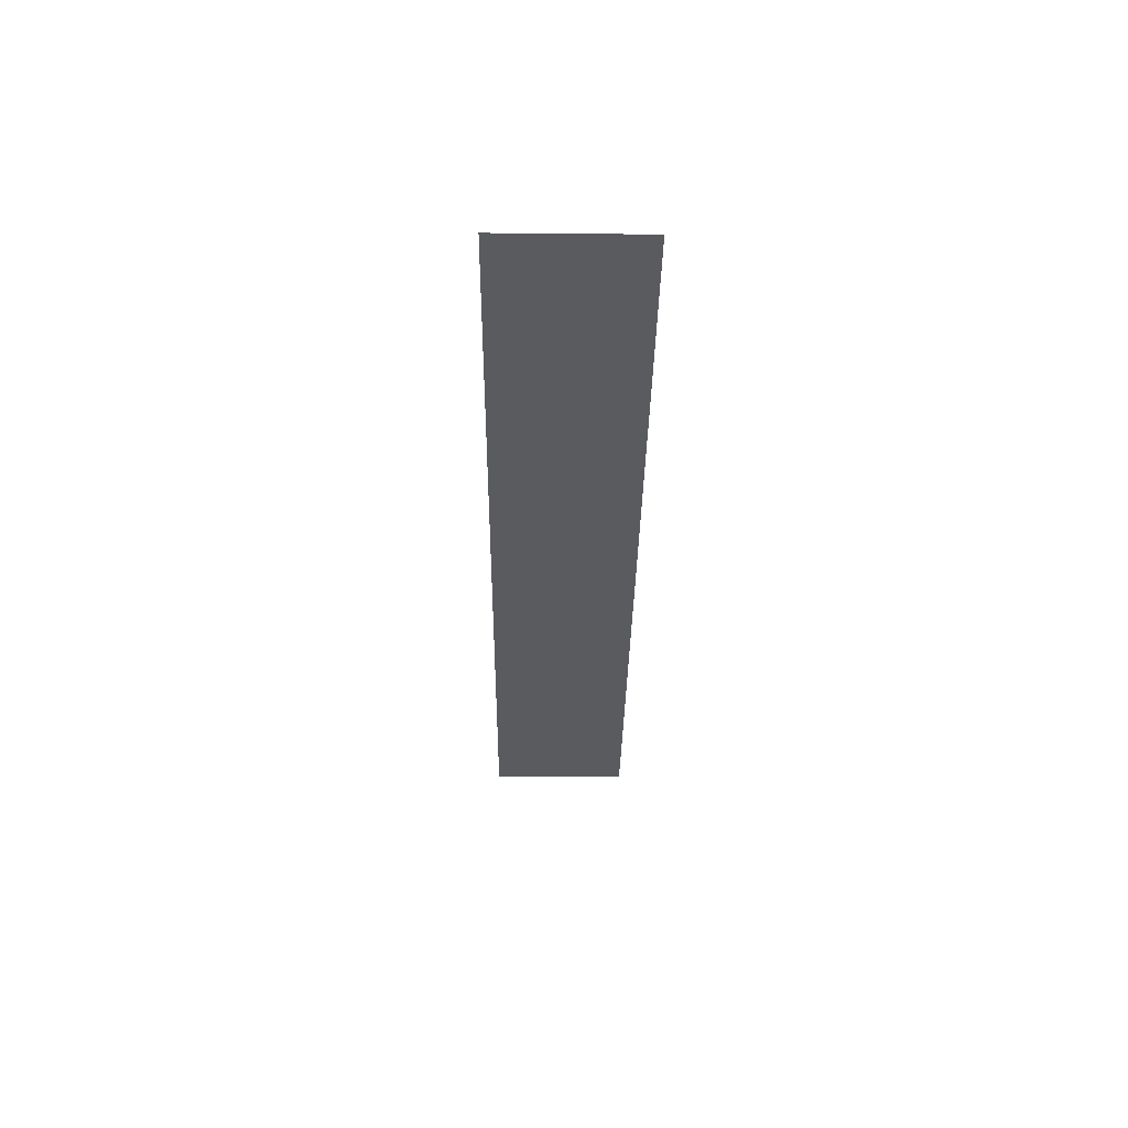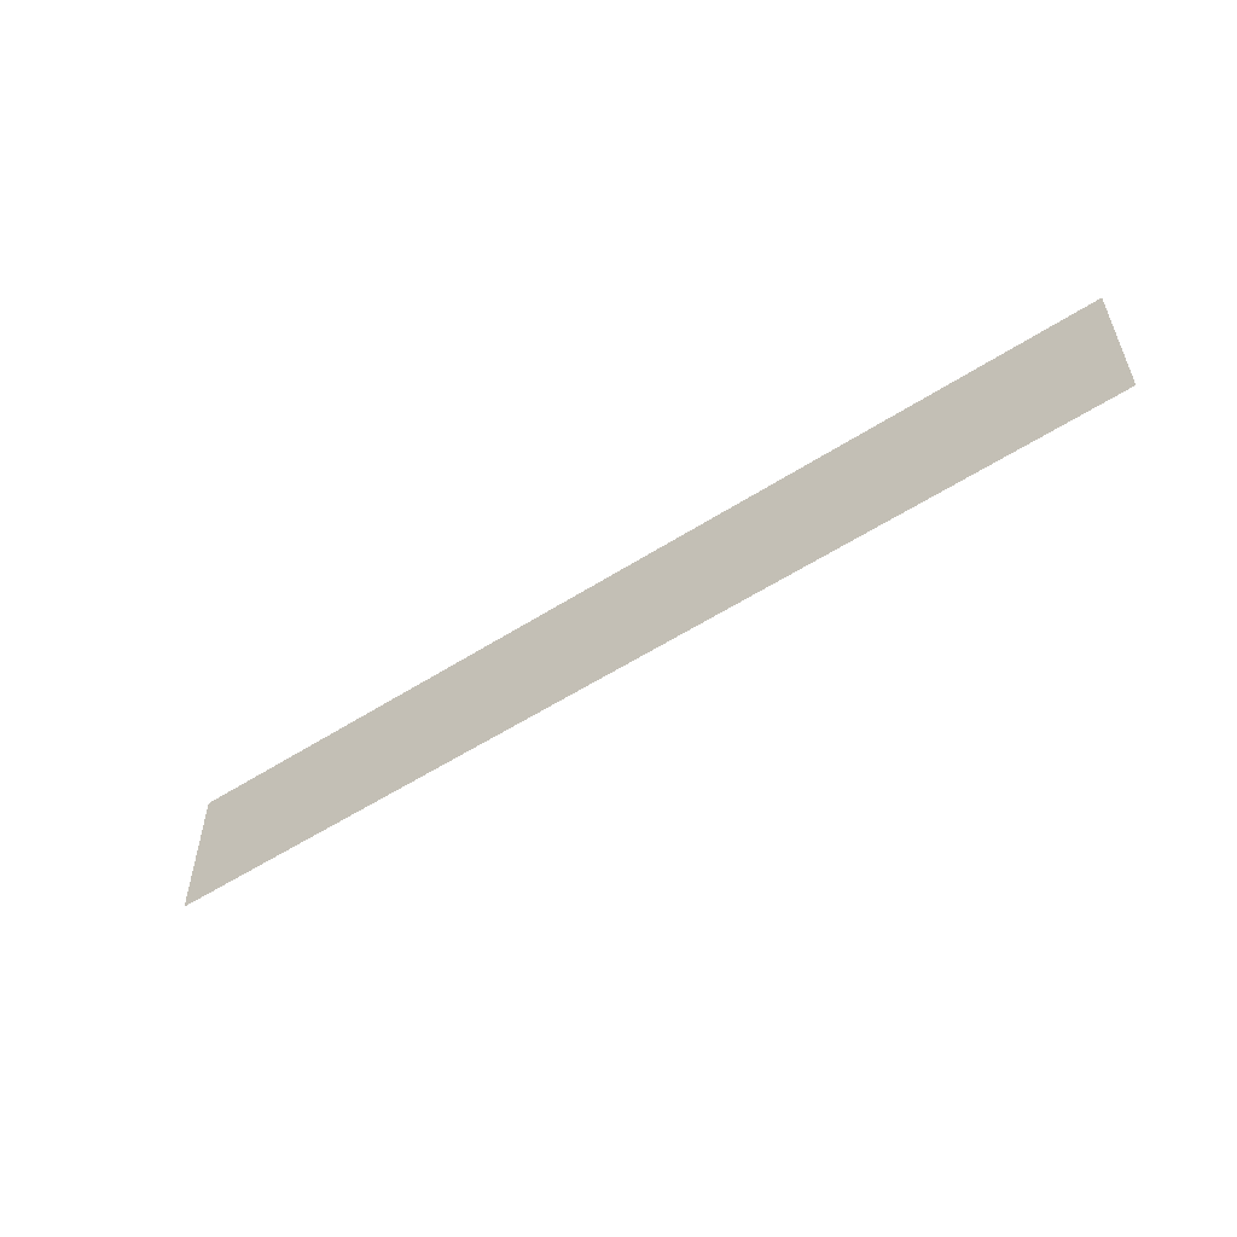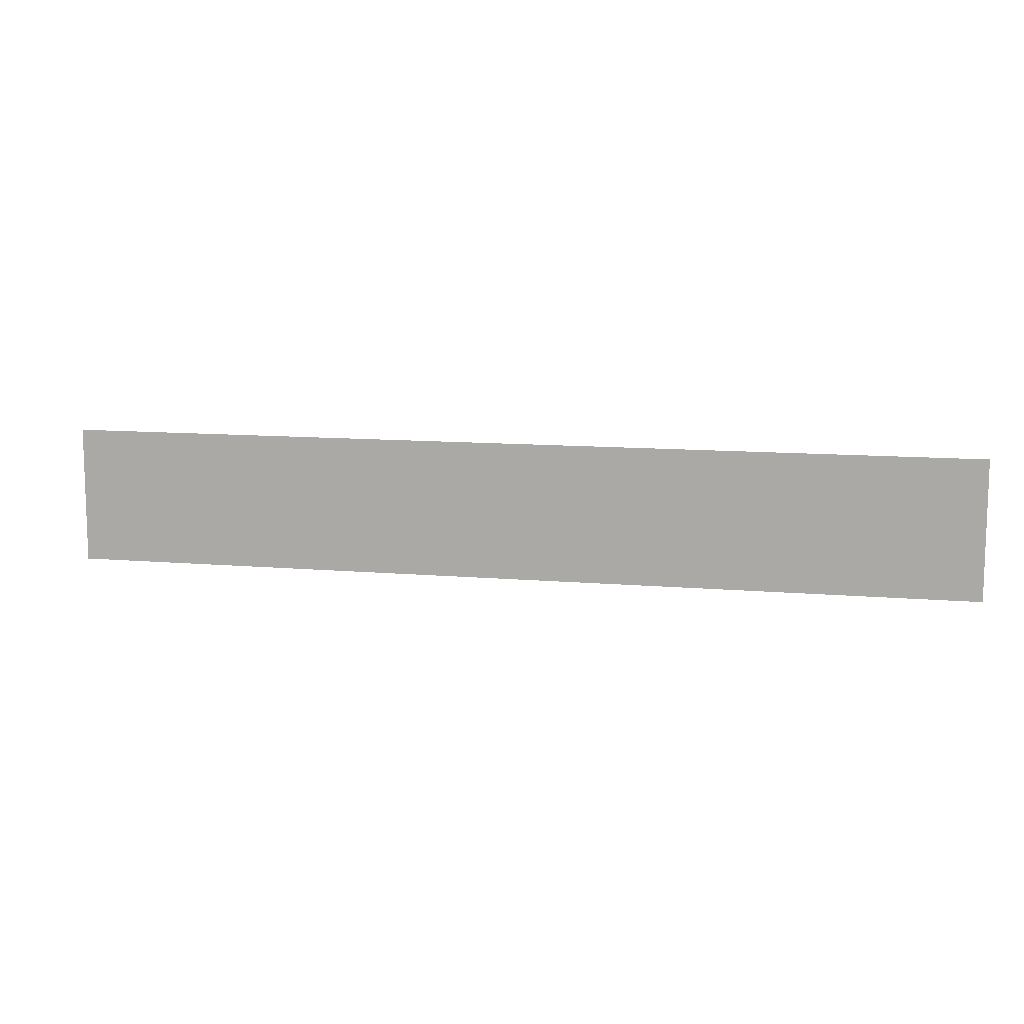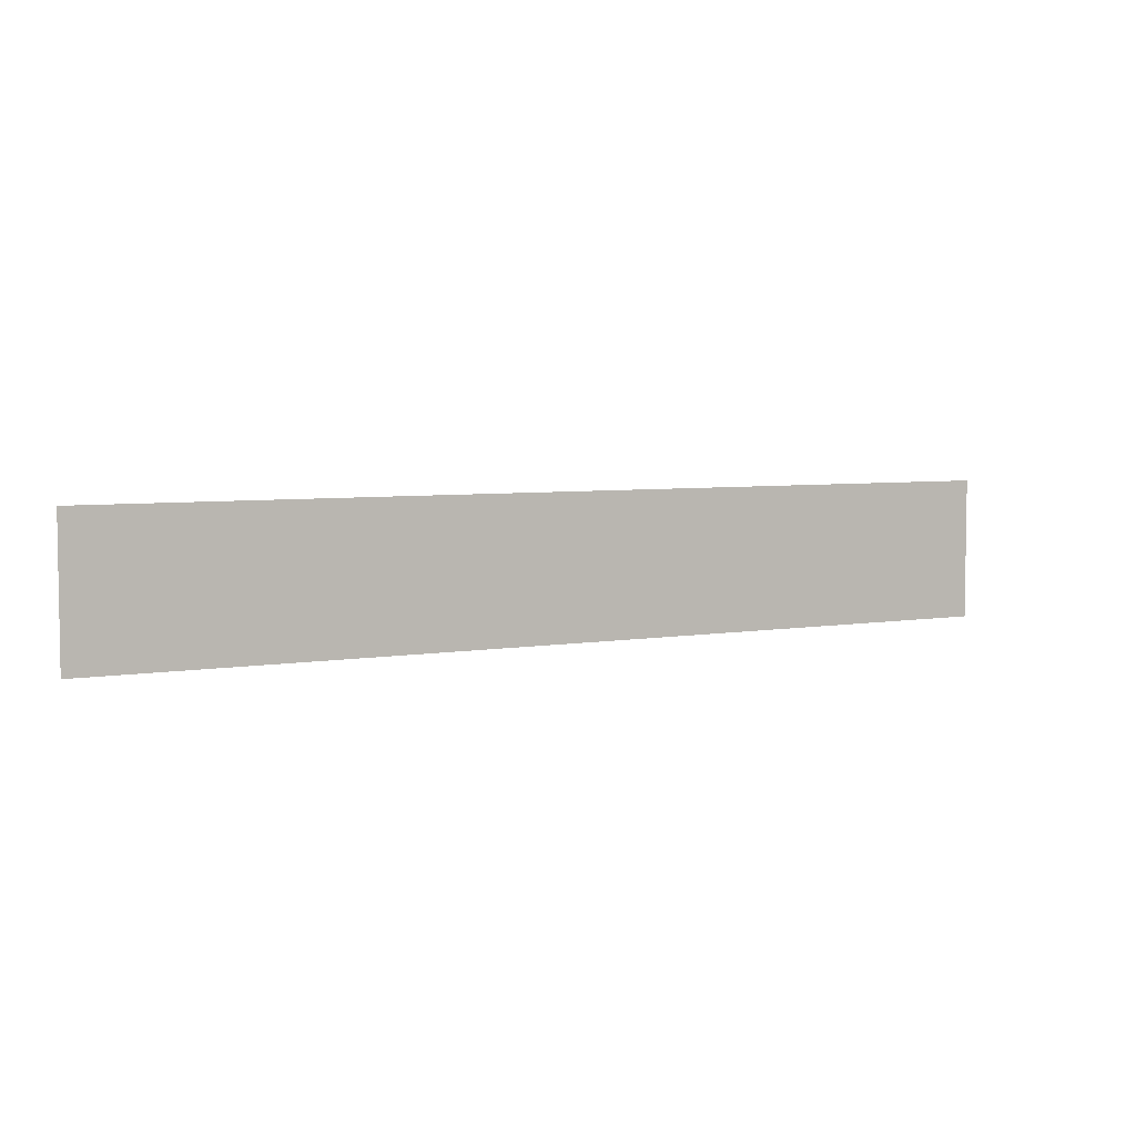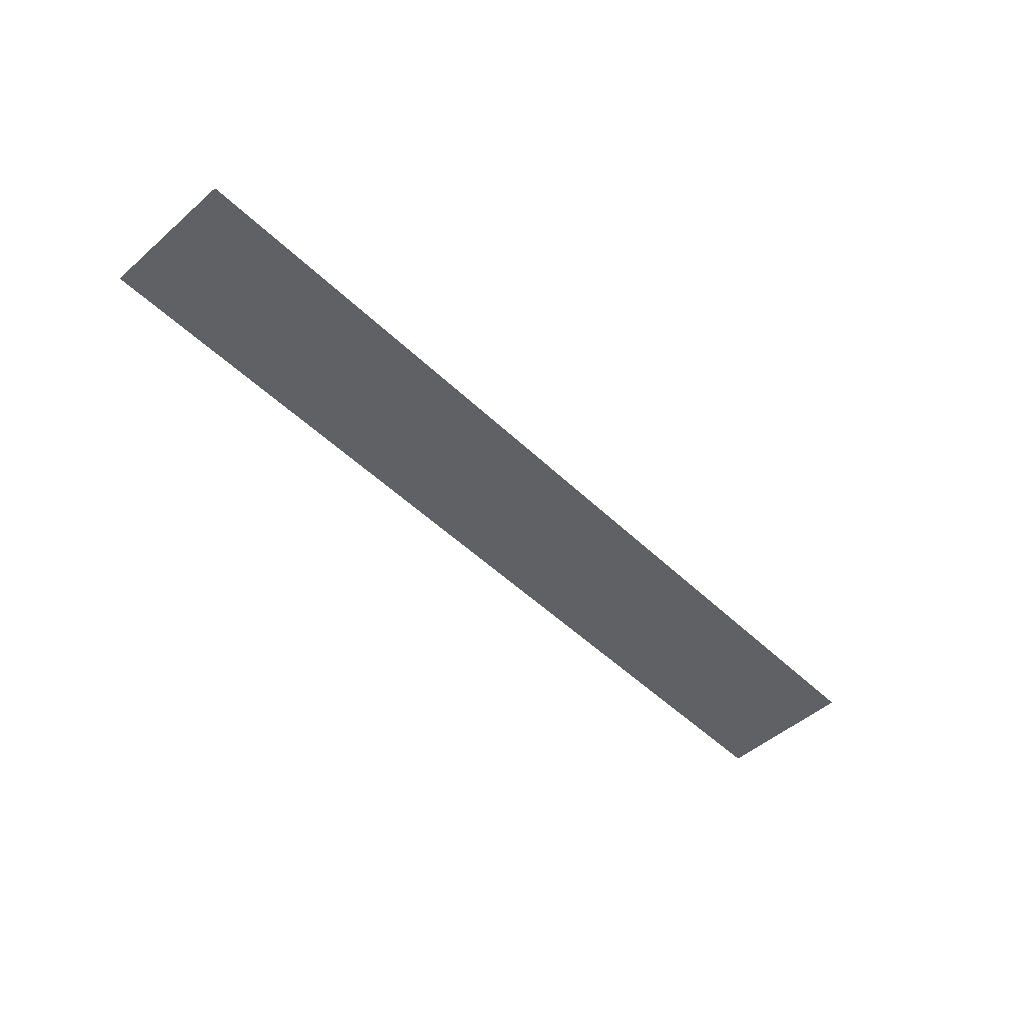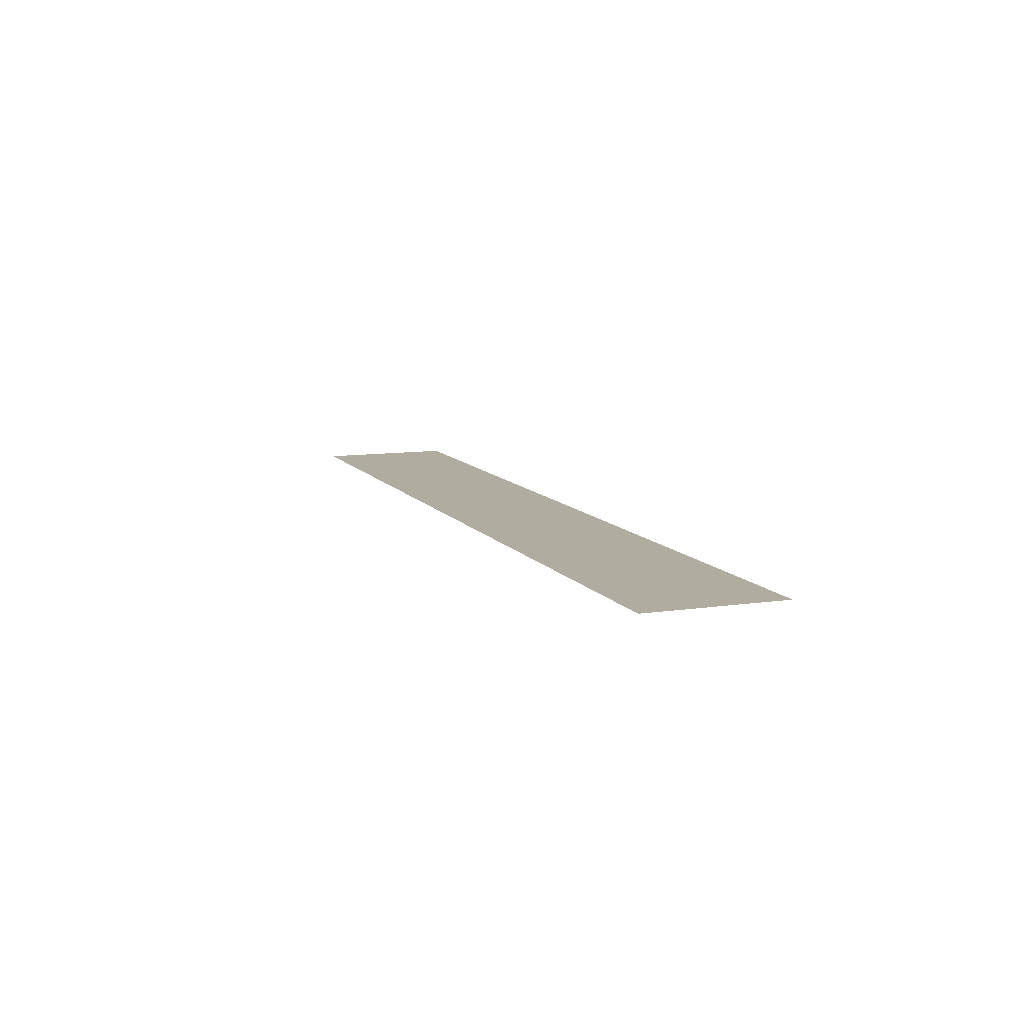
<metadata>
{"format":"obj","ext":"obj","renderer":"f3d","projection":"perspective","resolution":1024,"background":"white","views":[{"elev":-32.2,"azim":-90.7,"up":"+Z"},{"elev":-54.2,"azim":-145.5,"up":"+Y"},{"elev":10.9,"azim":12.2,"up":"+Y"},{"elev":5.1,"azim":-28.8,"up":"+Y"},{"elev":-50.2,"azim":-46.3,"up":"+Z"},{"elev":10.1,"azim":-110.8,"up":"+Z"}]}
</metadata>
<code>
g default
v -10 -1.5 0
v 10 -1.5 0
v -10 1.5 0
v 10 1.5 0
g pPlane1
f 1 2 3
f 3 2 4

</code>
